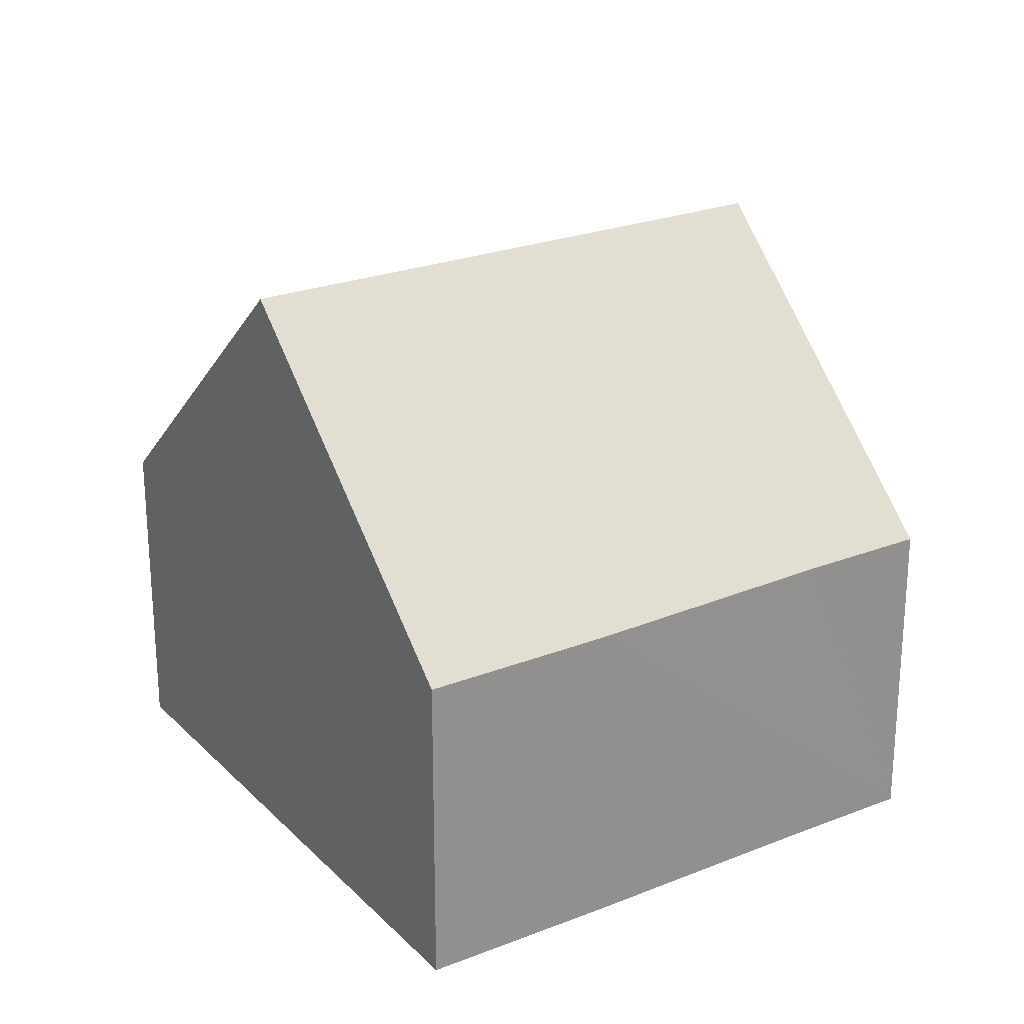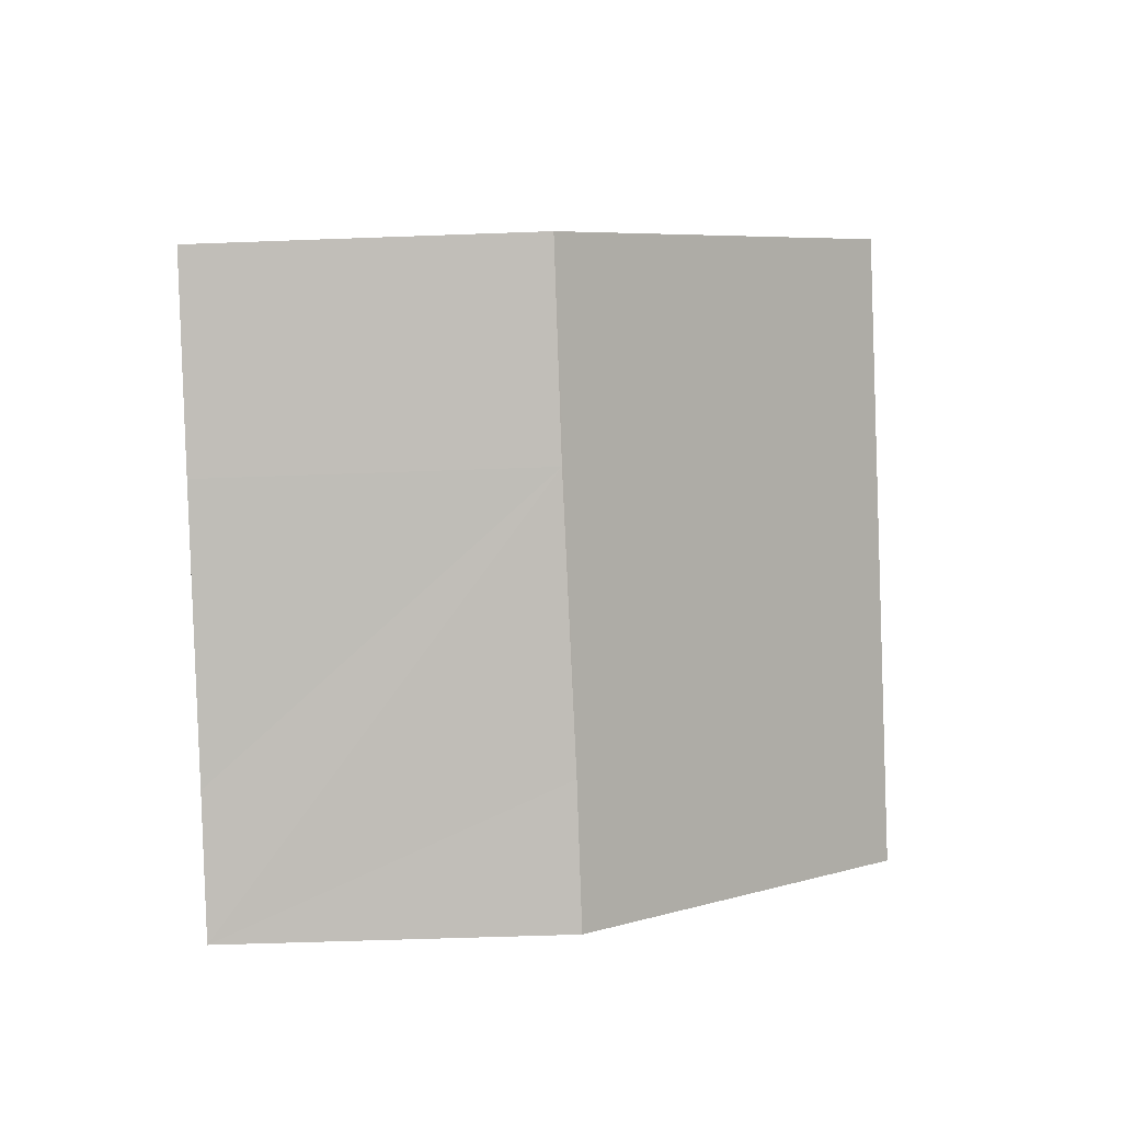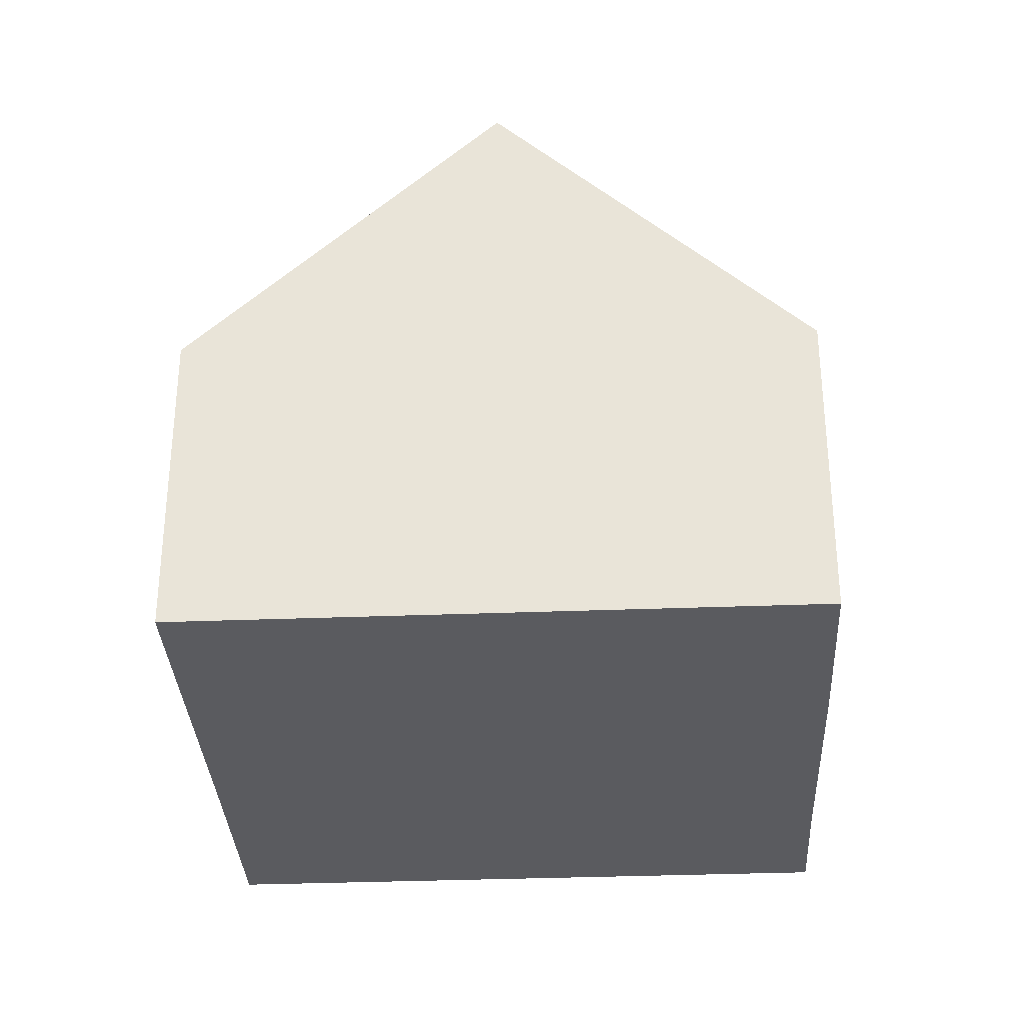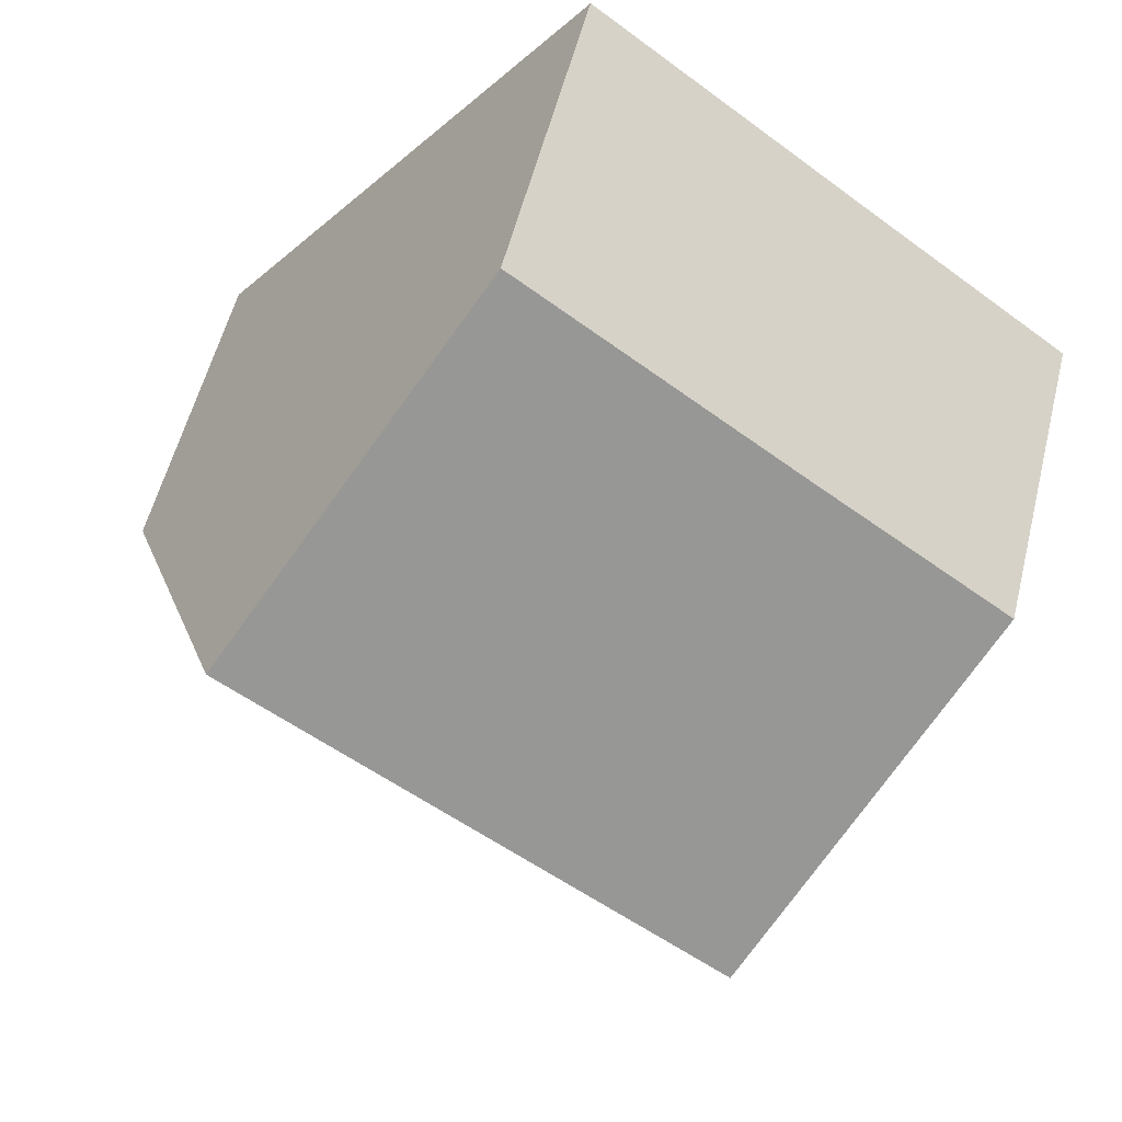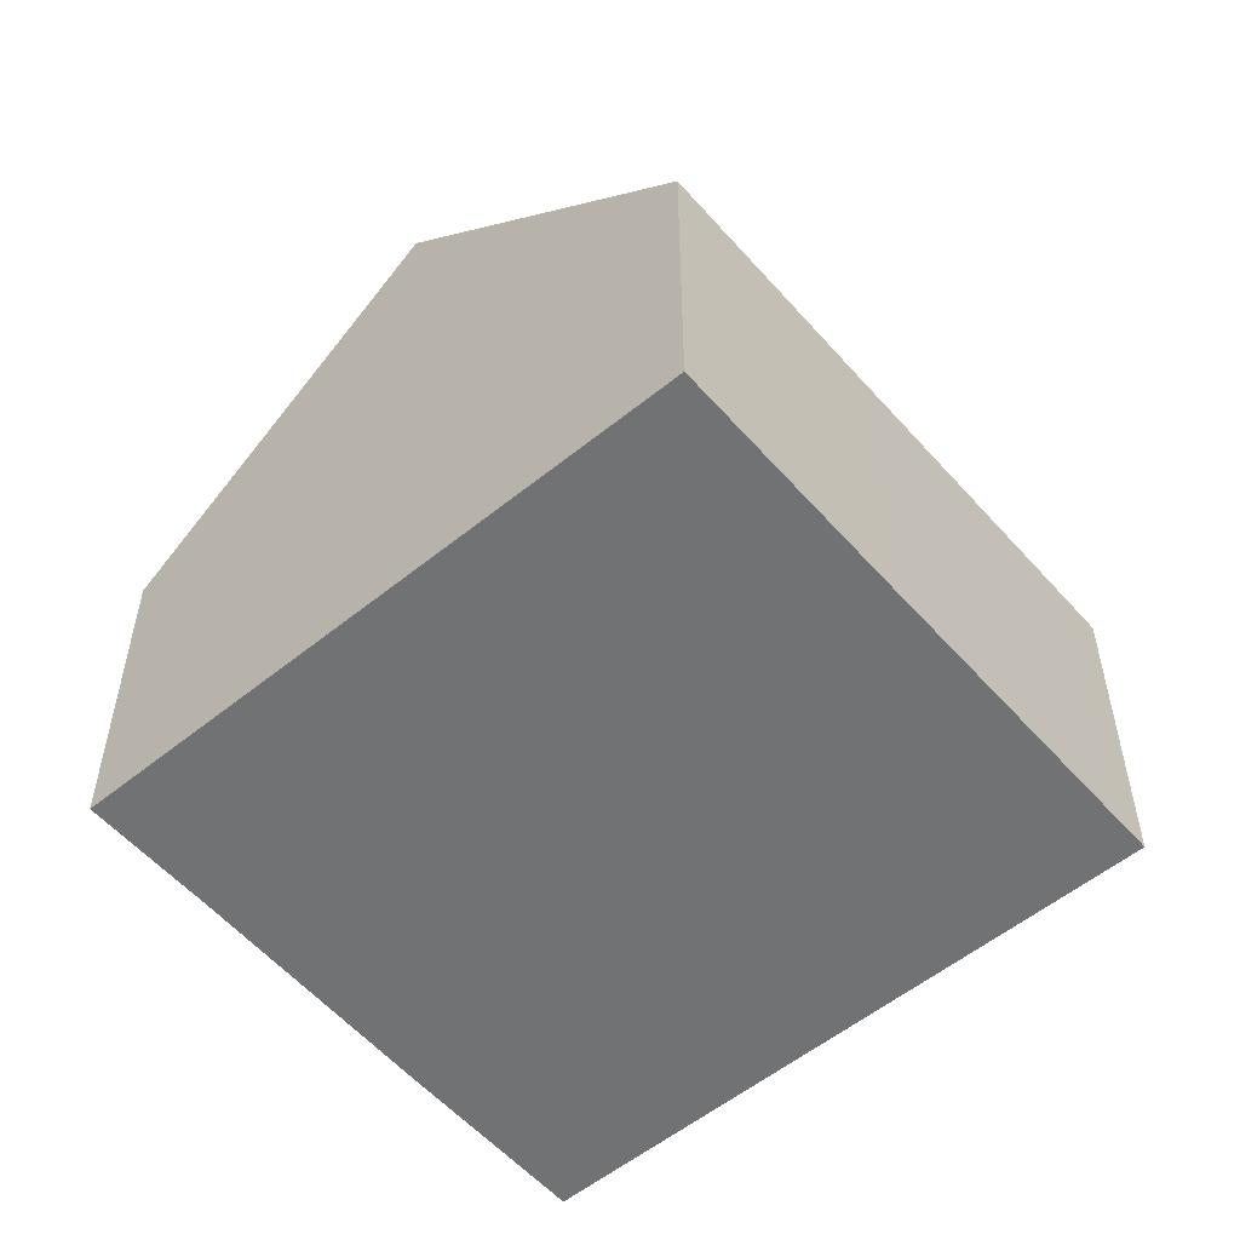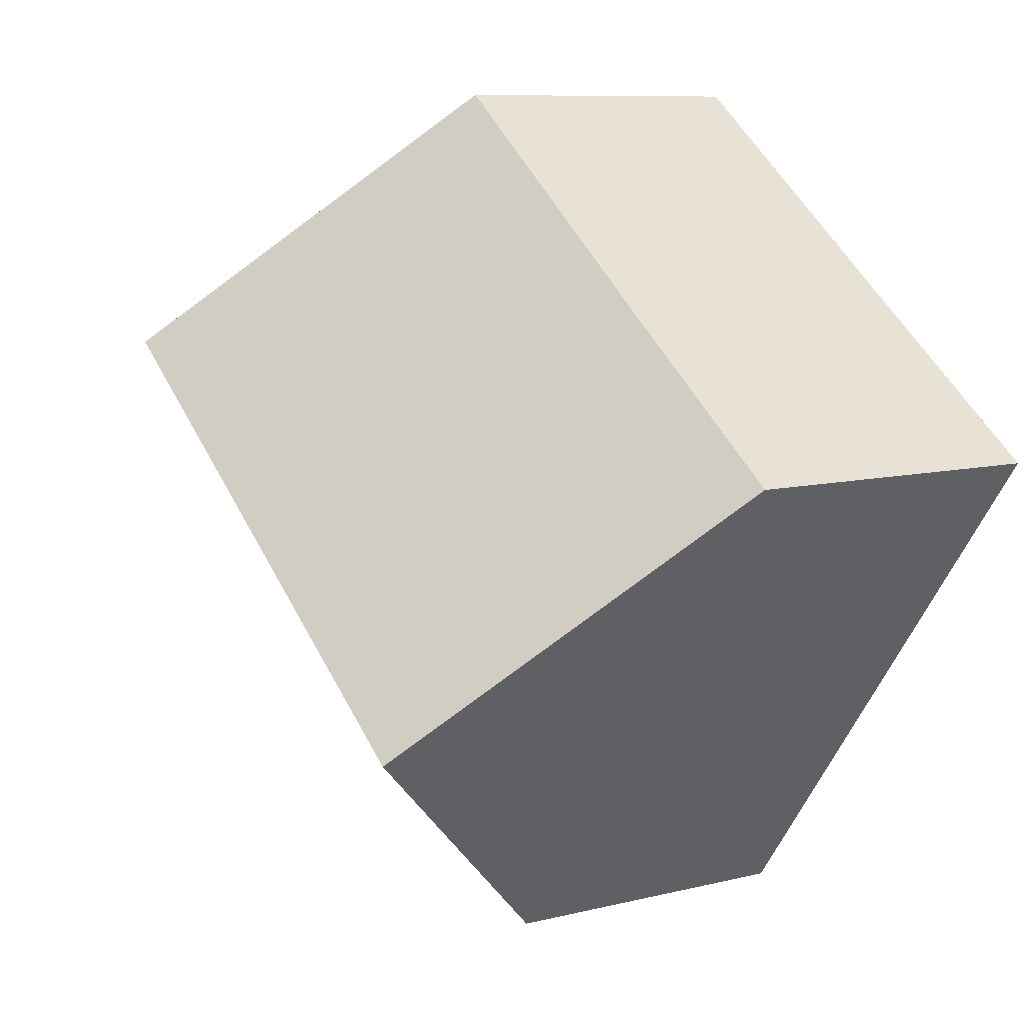
<metadata>
{"format":"obj","ext":"obj","renderer":"f3d","projection":"perspective","resolution":1024,"background":"white","views":[{"elev":24.4,"azim":110.6,"up":"+Y"},{"elev":-49.8,"azim":92.4,"up":"+Z"},{"elev":-33.0,"azim":56.5,"up":"+Y"},{"elev":55.7,"azim":-166.1,"up":"+Z"},{"elev":-55.4,"azim":-86.1,"up":"+Y"},{"elev":8.9,"azim":-124.0,"up":"+Z"}]}
</metadata>
<code>
v  0 5.347 3.274e-16
v  11.21 10.23 1.673
v  3.187 10.23 -4.296
v  3.298 5.353 2.446
v  7.716 5.34 5.751
v  8.017 5.341 5.974
v  14.42 5.313 -2.653
v  8.146 5.378 -7.231
v  6.352 5.381 -8.562
v  11.76 5.318 -4.623
v  6.352 5.243e-16 -8.562
v  3.187 2.631e-16 -4.296
v  0 0 0
v  3.298 -1.498e-16 2.446
v  7.716 -3.521e-16 5.751
v  8.017 -3.658e-16 5.974
v  11.21 -1.024e-16 1.673
v  14.42 1.624e-16 -2.653
v  8.146 4.428e-16 -7.231
v  11.76 2.831e-16 -4.623
g defaultobject
f 1 2 3
f 2 1 4
f 2 4 5
f 2 5 6
f 7 3 2
f 3 7 8
f 3 8 9
f 8 7 10
f 11 3 9
f 3 11 1
f 1 11 12
f 1 12 13
f 13 4 1
f 4 13 14
f 4 14 5
f 5 14 15
f 5 15 6
f 6 15 16
f 16 2 6
f 2 16 7
f 7 16 17
f 7 17 18
f 8 11 9
f 11 8 10
f 11 10 19
f 19 10 20
f 20 10 7
f 20 7 18
f 12 14 13
f 14 12 15
f 15 12 11
f 15 11 19
f 15 19 16
f 16 19 17
f 17 19 20
f 17 20 18

</code>
